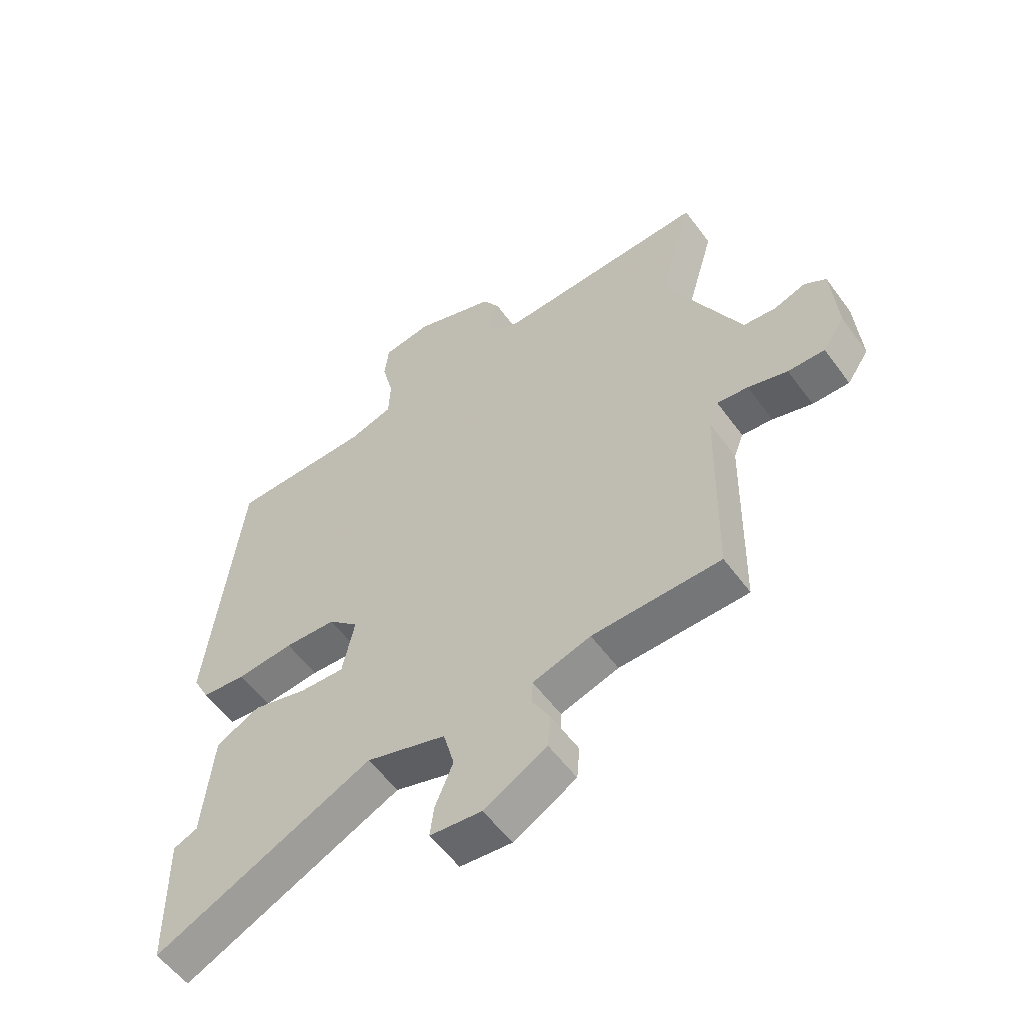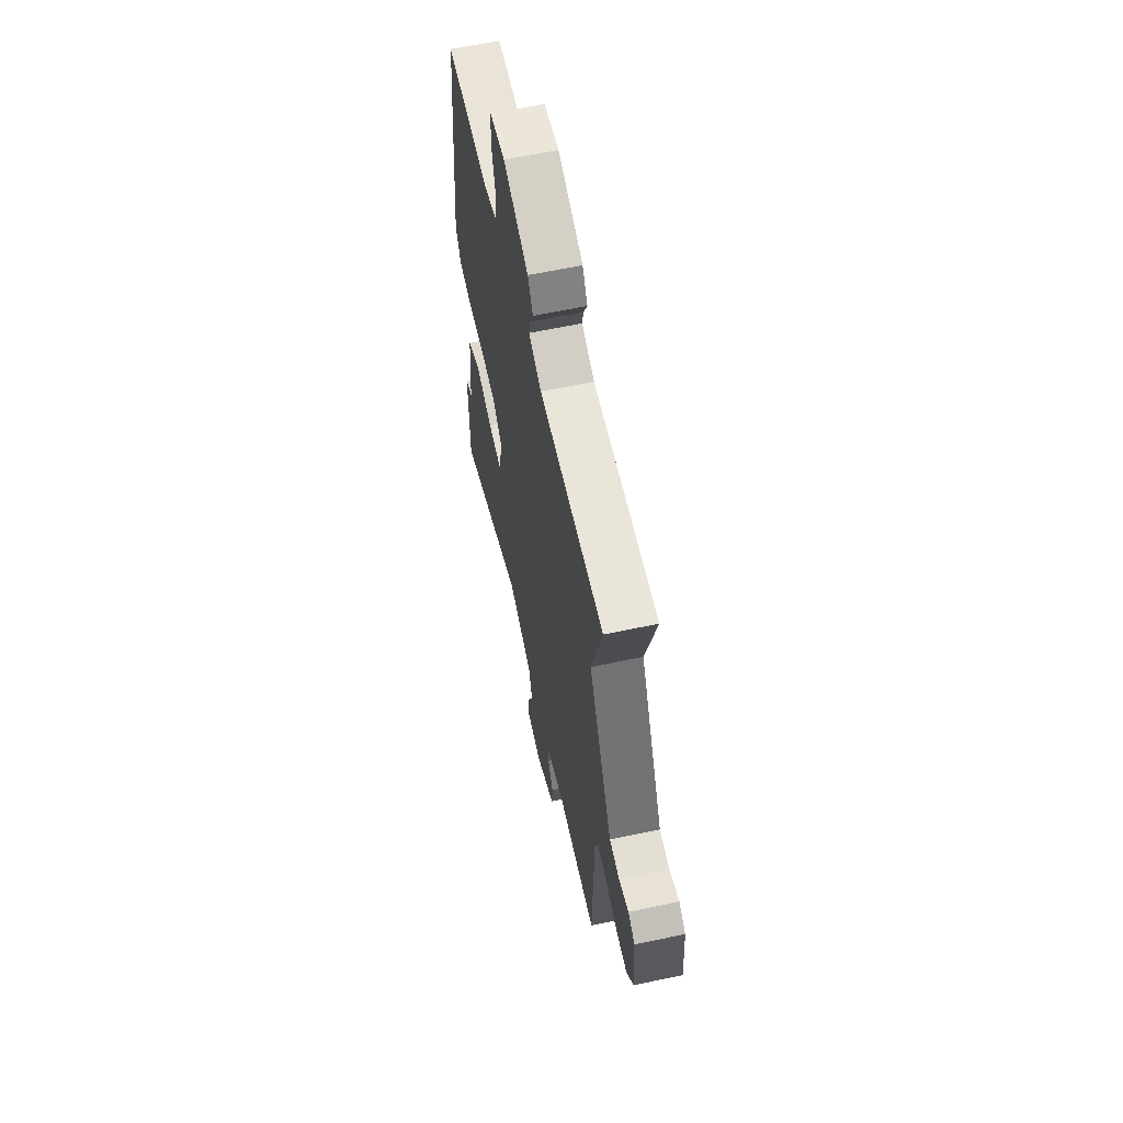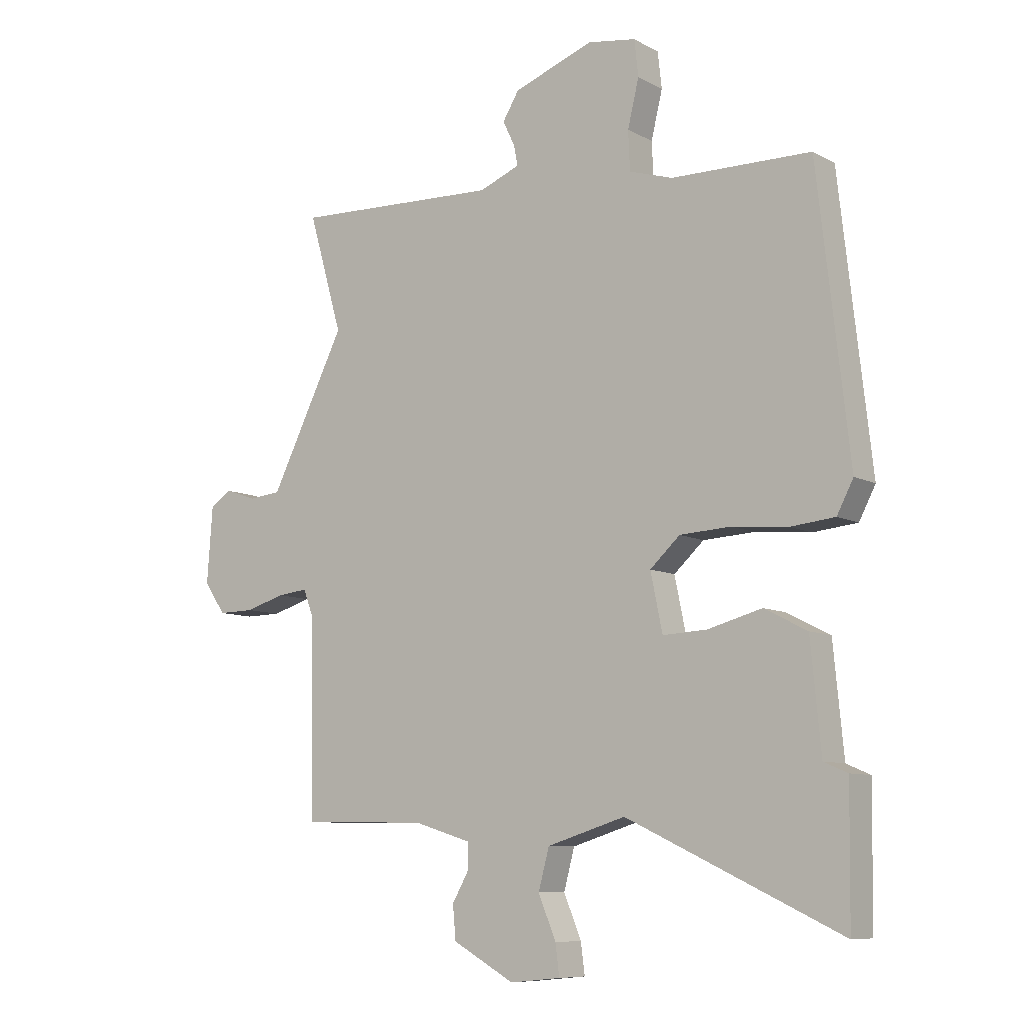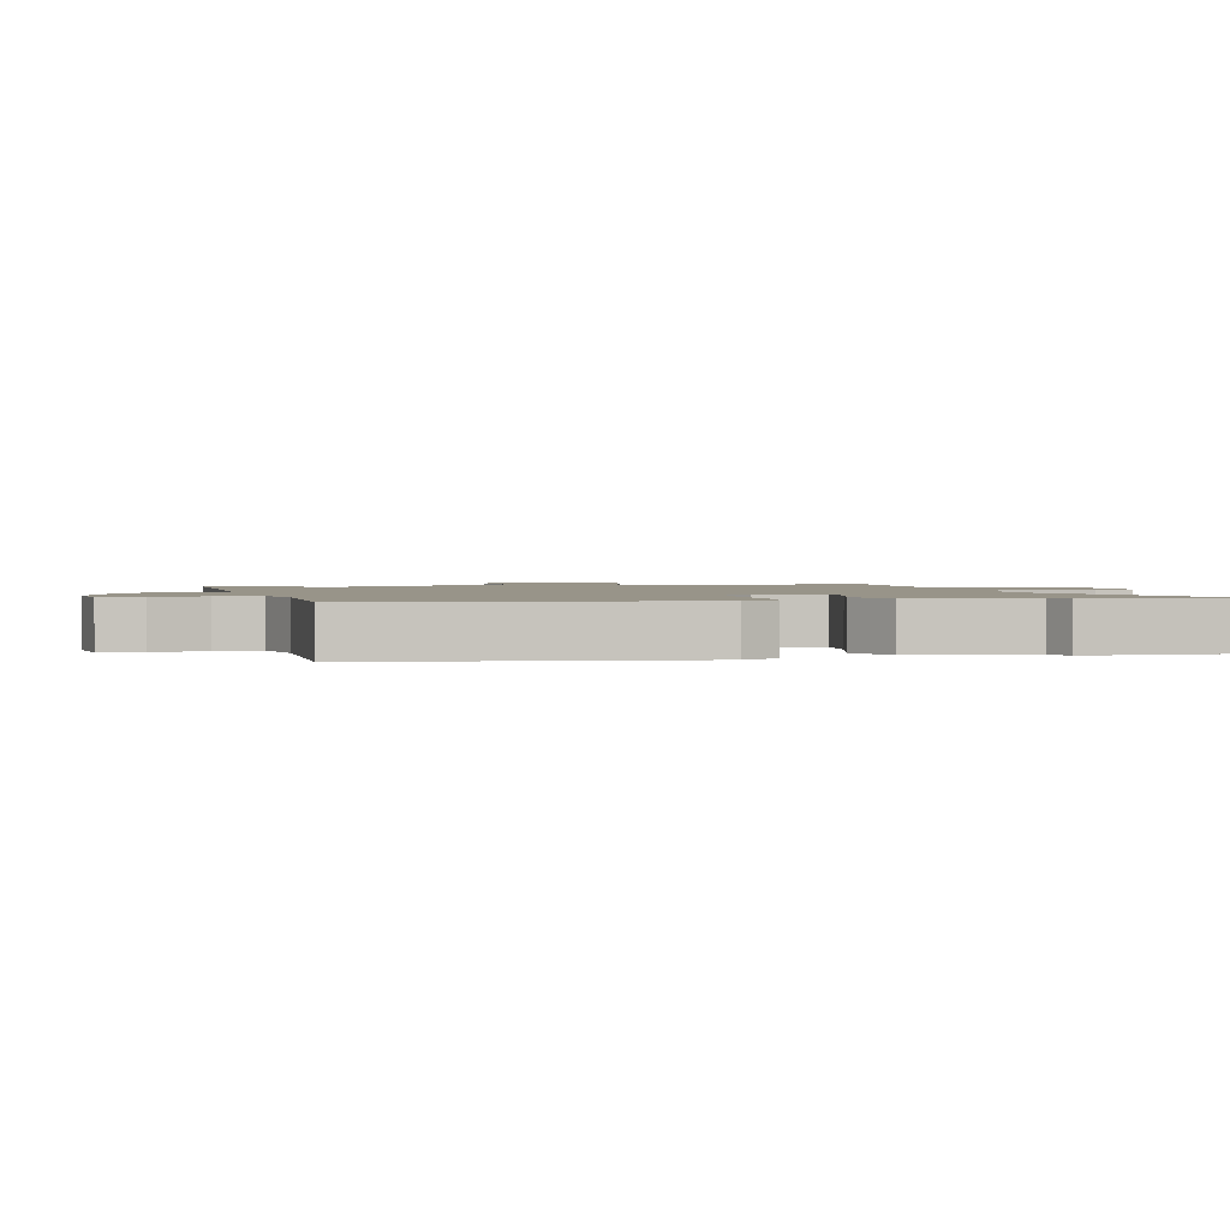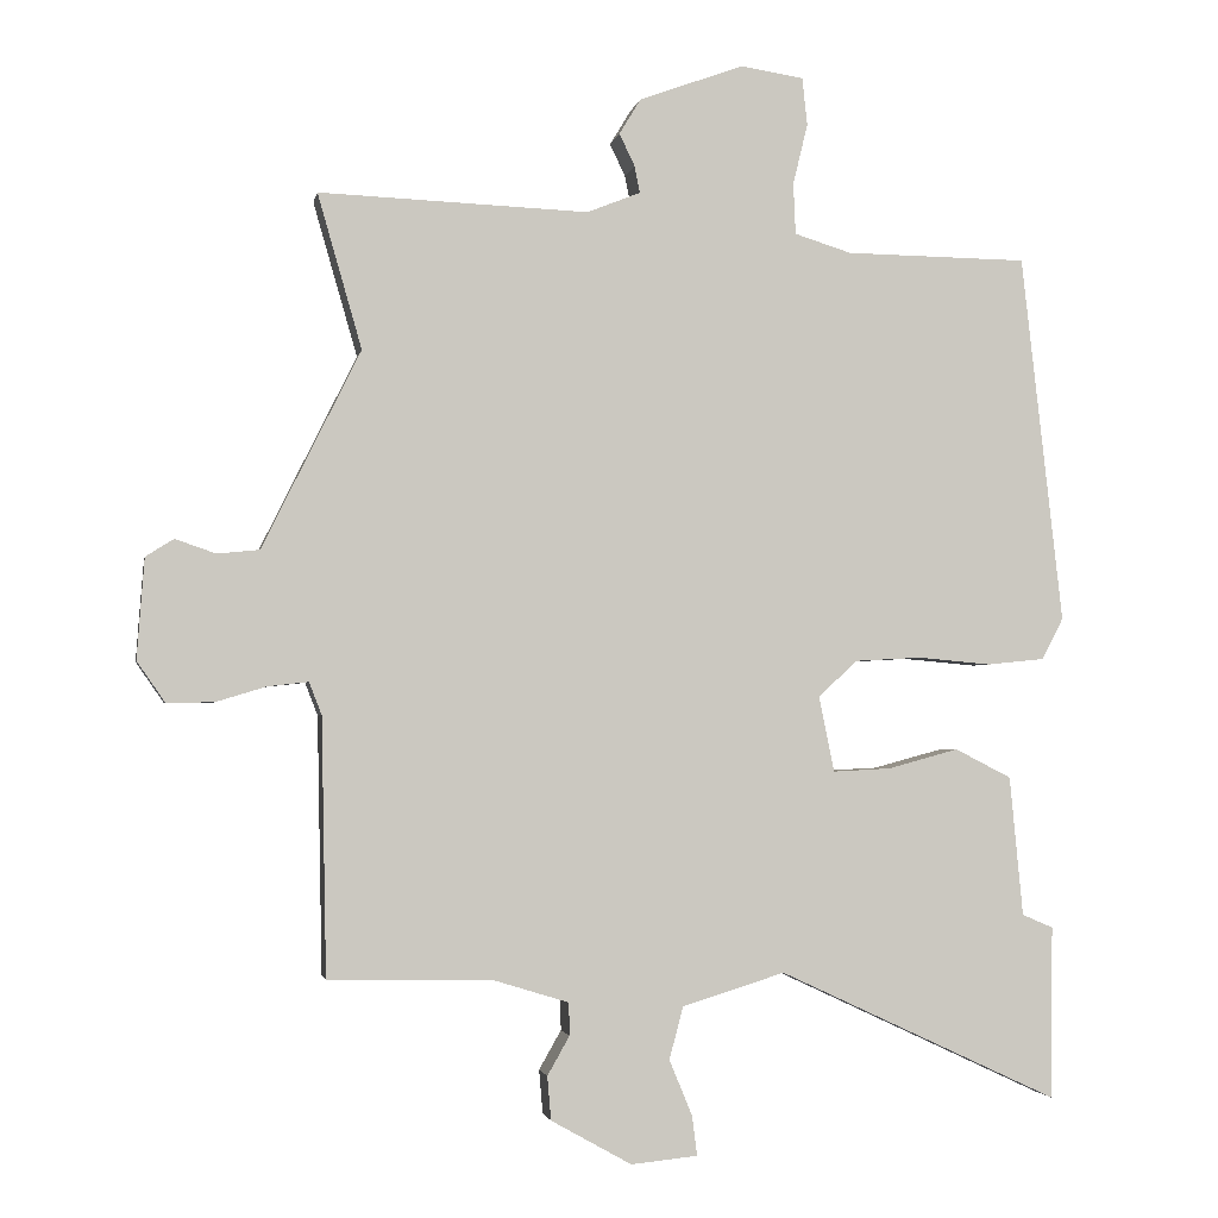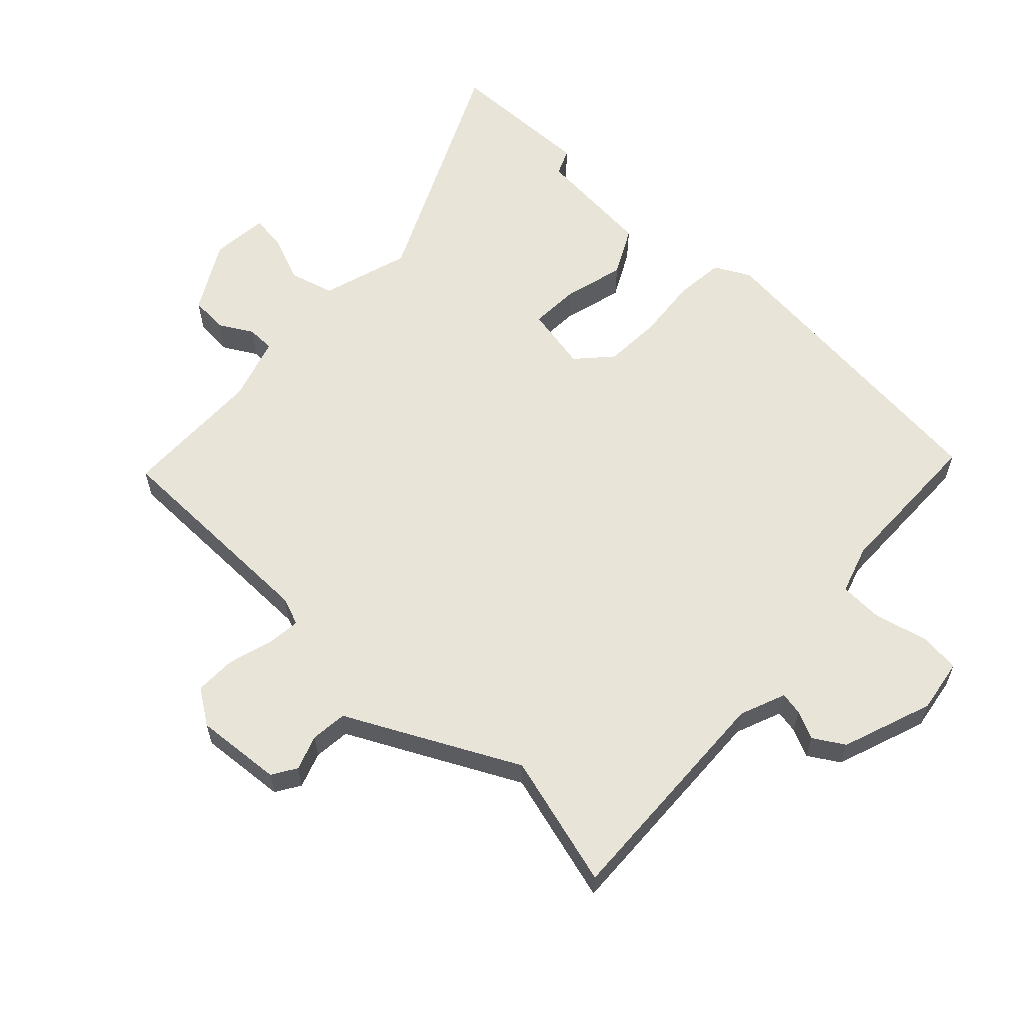
<metadata>
{"format":"obj","ext":"obj","renderer":"f3d","projection":"perspective","resolution":1024,"background":"white","views":[{"elev":-56.1,"azim":-144.3,"up":"+Z"},{"elev":61.5,"azim":-102.2,"up":"+Z"},{"elev":-8.8,"azim":35.6,"up":"+Z"},{"elev":1.7,"azim":77.3,"up":"+Y"},{"elev":-2.5,"azim":-10.5,"up":"+Z"},{"elev":60.1,"azim":-46.9,"up":"+Y"}]}
</metadata>
<code>
v 0.463 0.07 0.496
v 0.519 0.07 -0.003
v 0.49 0.07 -0.059
v 0.412 0.07 -0.067
v 0.313 0.07 -0.058
v 0.223 0.07 -0.063
v 0.17 0.07 -0.112
v 0.191 0.07 -0.214
v 0.269 0.07 -0.21
v 0.365 0.07 -0.184
v 0.441 0.07 -0.223
v 0.459 0.07 -0.412
v 0.501 0.07 -0.43
v 0.498 0.07 -0.663
v 0.119 0.07 -0.486
v -0.02 0.07 -0.529
v -0.039 0.07 -0.6
v -0.008 0.07 -0.675
v -0.001 0.07 -0.729
v -0.091 0.07 -0.738
v -0.2 0.07 -0.677
v -0.205 0.07 -0.618
v -0.175 0.07 -0.565
v -0.176 0.07 -0.521
v -0.277 0.07 -0.49
v -0.5 0.07 -0.486
v -0.507 0.07 -0.138
v -0.524 0.07 -0.094
v -0.578 0.07 -0.1
v -0.647 0.07 -0.121
v -0.711 0.07 -0.122
v -0.749 0.07 -0.067
v -0.739 0.07 0.069
v -0.701 0.07 0.093
v -0.646 0.07 0.074
v -0.589 0.07 0.08
v -0.54 0.07 0.179
v -0.456 0.07 0.348
v -0.516 0.07 0.557
v -0.151 0.07 0.543
v -0.079 0.07 0.572
v -0.086 0.07 0.608
v -0.107 0.07 0.652
v -0.078 0.07 0.7
v 0.064 0.07 0.752
v 0.149 0.07 0.739
v 0.156 0.07 0.675
v 0.136 0.07 0.592
v 0.139 0.07 0.523
v 0.216 0.07 0.499
v 0.463 0 0.496
v 0.519 0 -0.003
v 0.49 0 -0.059
v 0.412 0 -0.067
v 0.313 0 -0.058
v 0.223 0 -0.063
v 0.17 0 -0.112
v 0.191 0 -0.214
v 0.269 0 -0.21
v 0.365 0 -0.184
v 0.441 0 -0.223
v 0.459 0 -0.412
v 0.501 0 -0.43
v 0.498 0 -0.663
v 0.119 0 -0.486
v -0.02 0 -0.529
v -0.039 0 -0.6
v -0.008 0 -0.675
v -0.001 0 -0.729
v -0.091 0 -0.738
v -0.2 0 -0.677
v -0.205 0 -0.618
v -0.175 0 -0.565
v -0.176 0 -0.521
v -0.277 0 -0.49
v -0.5 0 -0.486
v -0.507 0 -0.138
v -0.524 0 -0.094
v -0.578 0 -0.1
v -0.647 0 -0.121
v -0.711 0 -0.122
v -0.749 0 -0.067
v -0.739 0 0.069
v -0.701 0 0.093
v -0.646 0 0.074
v -0.589 0 0.08
v -0.54 0 0.179
v -0.456 0 0.348
v -0.516 0 0.557
v -0.151 0 0.543
v -0.079 0 0.572
v -0.086 0 0.608
v -0.107 0 0.652
v -0.078 0 0.7
v 0.064 0 0.752
v 0.149 0 0.739
v 0.156 0 0.675
v 0.136 0 0.592
v 0.139 0 0.523
v 0.216 0 0.499
f 45 46 47 48
f 45 48 49
f 42 43 44 45
f 41 42 45 49
f 40 41 49 50
f 38 39 40 50
f 36 37 38 50
f 32 33 34 35
f 32 35 36
f 29 30 31 32
f 28 29 32 36
f 27 28 36 50
f 25 26 27 50
f 20 21 22 23
f 20 23 24
f 17 18 19 20
f 16 17 20 24
f 15 16 24 25
f 12 13 14 15
f 9 10 11 12
f 8 9 12 15
f 7 8 15 25
f 2 3 4 5
f 2 5 6
f 1 2 6
f 7 25 50
f 1 6 7 50
f 98 97 96 95
f 99 98 95
f 95 94 93 92
f 99 95 92 91
f 100 99 91 90
f 100 90 89 88
f 100 88 87 86
f 85 84 83 82
f 86 85 82
f 82 81 80 79
f 86 82 79 78
f 100 86 78 77
f 100 77 76 75
f 73 72 71 70
f 74 73 70
f 70 69 68 67
f 74 70 67 66
f 75 74 66 65
f 65 64 63 62
f 62 61 60 59
f 65 62 59 58
f 75 65 58 57
f 55 54 53 52
f 56 55 52
f 56 52 51
f 100 75 57
f 100 57 56 51
f 1 51 52 2
f 2 52 53 3
f 3 53 54 4
f 4 54 55 5
f 5 55 56 6
f 6 56 57 7
f 7 57 58 8
f 8 58 59 9
f 9 59 60 10
f 10 60 61 11
f 11 61 62 12
f 12 62 63 13
f 13 63 64 14
f 14 64 65 15
f 15 65 66 16
f 16 66 67 17
f 17 67 68 18
f 18 68 69 19
f 19 69 70 20
f 20 70 71 21
f 21 71 72 22
f 22 72 73 23
f 23 73 74 24
f 24 74 75 25
f 25 75 76 26
f 26 76 77 27
f 27 77 78 28
f 28 78 79 29
f 29 79 80 30
f 30 80 81 31
f 31 81 82 32
f 32 82 83 33
f 33 83 84 34
f 34 84 85 35
f 35 85 86 36
f 36 86 87 37
f 37 87 88 38
f 38 88 89 39
f 39 89 90 40
f 40 90 91 41
f 41 91 92 42
f 42 92 93 43
f 43 93 94 44
f 44 94 95 45
f 45 95 96 46
f 46 96 97 47
f 47 97 98 48
f 48 98 99 49
f 49 99 100 50
f 50 100 51 1

</code>
